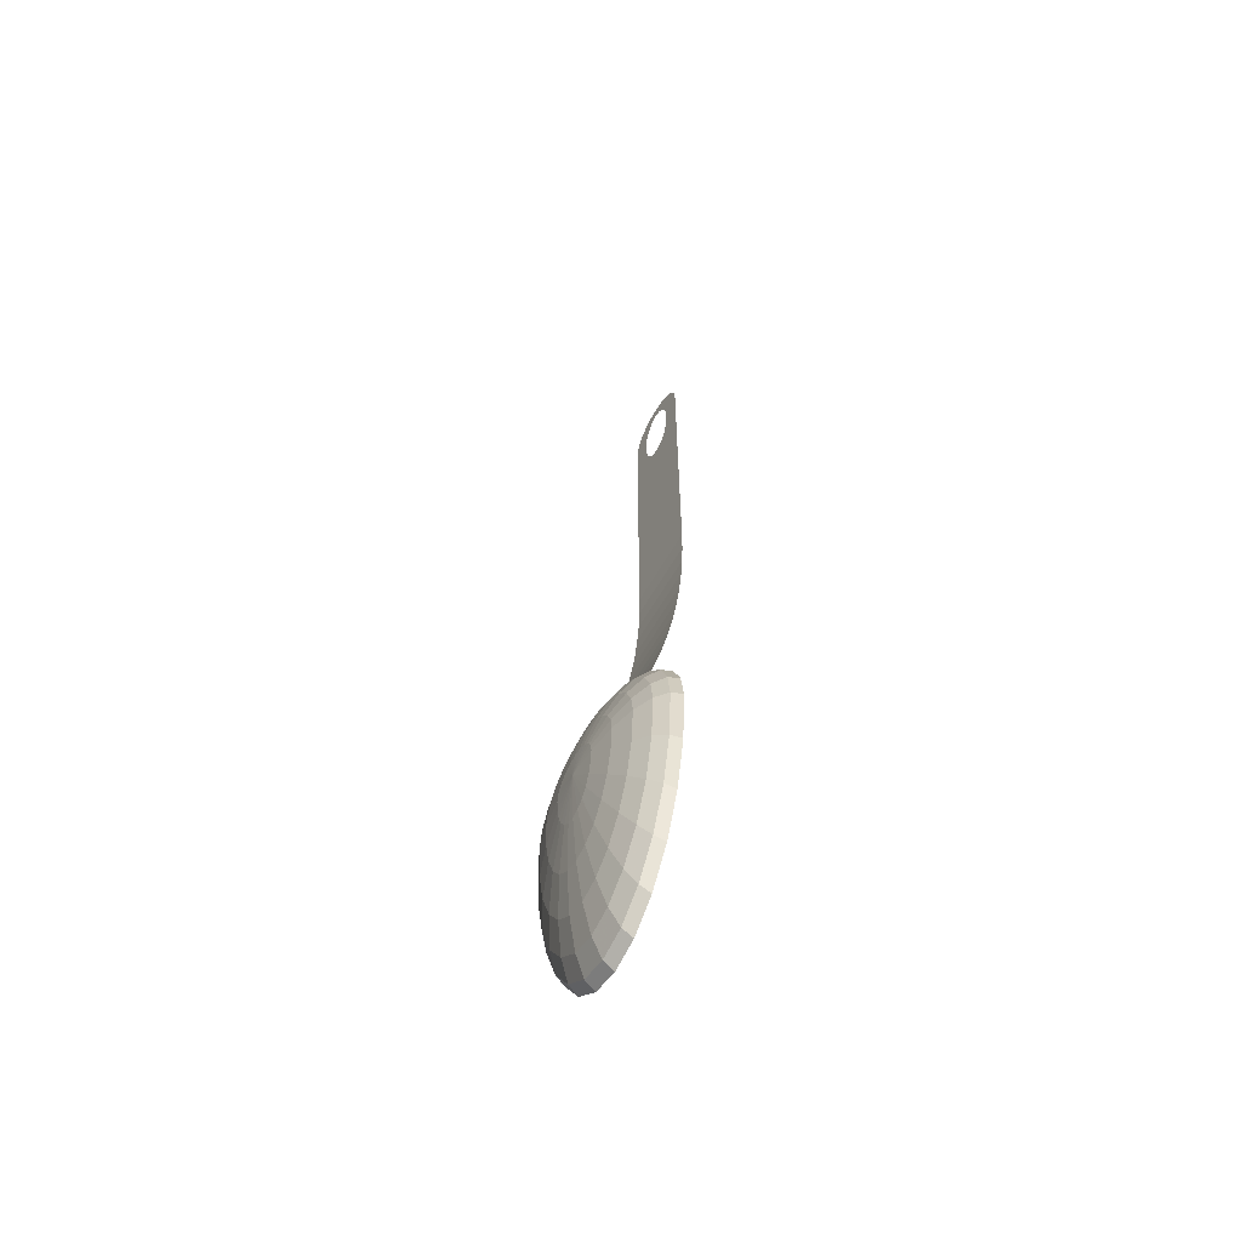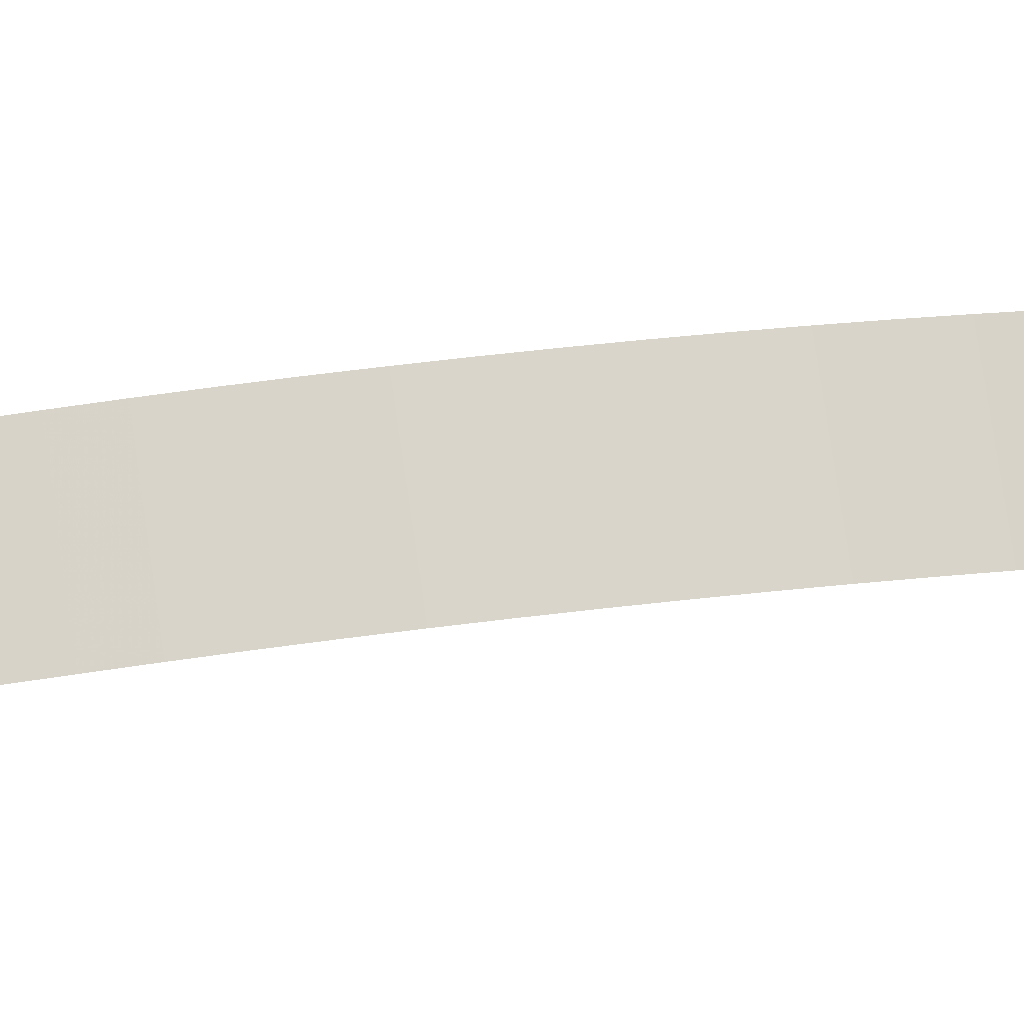
<metadata>
{"format":"obj","ext":"obj","renderer":"f3d","projection":"perspective","resolution":1024,"background":"white","views":[{"elev":-59.4,"azim":-119.2,"up":"+Y"},{"elev":76.2,"azim":-98.3,"up":"+Z"}]}
</metadata>
<code>
v -0 -0 0.88
v -0.7273 -0 0.914
v -0.7025 -0.3765 0.914
v -1.357 -0.7273 1.014
v -1.405 -0 1.014
v -1.919 -1.029 1.172
v -1.987 -0 1.172
v -2.351 -1.26 1.379
v -2.434 0 1.379
v -2.622 -1.405 1.619
v -2.714 0 1.619
v -2.81 0 1.878
v -2.714 -1.455 1.878
v -0.6298 -0.7273 0.914
v -1.217 -1.405 1.014
v -1.721 -1.987 1.172
v -2.107 -2.434 1.379
v -2.351 -2.714 1.619
v -2.434 -2.81 1.878
v -0.5143 -1.029 0.914
v -0.9935 -1.987 1.014
v -1.405 -2.81 1.172
v -1.721 -3.442 1.379
v -1.919 -3.839 1.619
v -1.987 -3.974 1.878
v -0.3636 -1.26 0.914
v -0.7025 -2.434 1.014
v -0.9935 -3.442 1.172
v -1.217 -4.215 1.379
v -1.357 -4.701 1.619
v -1.405 -4.867 1.878
v -0.1882 -1.405 0.914
v -0.3636 -2.714 1.014
v -0.5143 -3.839 1.172
v -0.6298 -4.701 1.379
v -0.7025 -5.244 1.619
v -0.7273 -5.428 1.878
v 0 -1.455 0.914
v 0 -2.81 1.014
v 0 -3.974 1.172
v -0 -4.867 1.379
v -0 -5.428 1.619
v -0 -5.62 1.878
v 0.1882 -1.405 0.914
v 0.3636 -2.714 1.014
v 0.5143 -3.839 1.172
v 0.6298 -4.701 1.379
v 0.7025 -5.244 1.619
v 0.7273 -5.428 1.878
v 0.3636 -1.26 0.914
v 0.7025 -2.434 1.014
v 0.9935 -3.442 1.172
v 1.217 -4.215 1.379
v 1.357 -4.701 1.619
v 1.405 -4.867 1.878
v 0.5143 -1.029 0.914
v 0.9935 -1.987 1.014
v 1.405 -2.81 1.172
v 1.721 -3.442 1.379
v 1.919 -3.839 1.619
v 1.987 -3.974 1.878
v 0.6298 -0.7273 0.914
v 1.217 -1.405 1.014
v 1.721 -1.987 1.172
v 2.107 -2.434 1.379
v 2.351 -2.714 1.619
v 2.434 -2.81 1.878
v 0.7025 -0.3765 0.914
v 1.357 -0.7273 1.014
v 1.919 -1.029 1.172
v 2.351 -1.26 1.379
v 2.622 -1.405 1.619
v 2.714 -1.455 1.878
v 0.7273 -0 0.914
v 1.405 -0 1.014
v 1.987 -0 1.172
v 2.434 -0 1.379
v 2.714 -0 1.619
v 2.81 -0 1.878
v 0.7025 0.1882 0.914
v 0.6298 0.3636 0.914
v 1.217 0.7025 1.014
v 1.357 0.3636 1.014
v 1.721 0.9935 1.172
v 1.919 0.5143 1.172
v 2.107 1.217 1.379
v 2.351 0.6298 1.379
v 2.351 1.357 1.619
v 2.622 0.7025 1.619
v 2.714 0.7273 1.878
v 2.434 1.405 1.878
v 0.5143 0.5143 0.914
v 0.9935 0.9935 1.014
v 1.405 1.405 1.172
v 1.721 1.721 1.379
v 1.919 1.919 1.619
v 1.987 1.987 1.878
v 0.3636 0.6298 0.914
v 0.7025 1.217 1.014
v 0.9935 1.721 1.172
v 1.217 2.107 1.379
v 1.357 2.351 1.619
v 1.405 2.434 1.878
v 0.1882 0.7025 0.914
v 0.3636 1.357 1.014
v 0.5143 1.919 1.172
v 0.6298 2.351 1.379
v 0.7025 2.622 1.619
v 0.7273 2.714 1.878
v 1.066 2.574 1.878
v 0 0.7273 0.914
v 0 1.405 1.014
v 0 1.987 1.172
v 0 2.434 1.379
v 0 2.714 1.619
v -0 2.81 1.878
v -0.1882 0.7025 0.914
v -0.3636 1.357 1.014
v -0.5143 1.919 1.172
v -0.6298 2.351 1.379
v -0.7025 2.622 1.619
v -0.7273 2.714 1.878
v -0.3636 0.6298 0.914
v -0.7025 1.217 1.014
v -0.9935 1.721 1.172
v -1.217 2.107 1.379
v -1.357 2.351 1.619
v -1.405 2.434 1.878
v -1.066 2.574 1.878
v -0.5143 0.5143 0.914
v -0.9935 0.9935 1.014
v -1.405 1.405 1.172
v -1.721 1.721 1.379
v -1.919 1.919 1.619
v -1.987 1.987 1.878
v -0.6298 0.3636 0.914
v -1.217 0.7025 1.014
v -1.721 0.9935 1.172
v -2.107 1.217 1.379
v -2.351 1.357 1.619
v -2.434 1.405 1.878
v -0.7025 0.1882 0.914
v -1.357 0.3636 1.014
v -1.919 0.5143 1.172
v -2.351 0.6298 1.379
v -2.622 0.7025 1.619
v -2.714 0.7273 1.878
v 1.066 9.988 3.129
v -1.066 10.67 3.138
v -1.066 9.988 3.129
v 1.066 10.67 3.138
v 1.066 9.303 3.102
v -1.066 9.303 3.102
v 1.066 8.618 3.058
v -1.066 8.618 3.058
v 1.066 7.935 2.997
v -1.066 7.935 2.997
v 1.066 7.254 2.917
v -1.066 7.254 2.917
v 1.066 6.575 2.821
v -1.066 6.575 2.821
v -1.066 5.899 2.707
v 1.066 5.899 2.707
v 1.066 5.226 2.575
v -1.066 5.226 2.575
v 1.066 4.556 2.426
v -1.066 4.556 2.426
v 1.066 3.891 2.26
v -1.066 3.891 2.26
v -1.066 3.23 2.077
v 1.066 3.23 2.077
v -0.7273 2.714 1.92
v -0 2.81 1.95
v 0.7273 2.714 1.92
v -1.066 18.72 3.138
v -1.045 19.01 3.138
v -0.9473 19.28 3.138
v -0.5147 17.93 3.138
v -0.5606 18.2 3.138
v -0.7794 19.52 3.138
v -0.5682 18.48 3.138
v -0.4338 17.69 3.138
v -0.3233 17.5 3.138
v -0.1908 17.37 3.138
v -0.04525 17.31 3.138
v 0.1033 17.32 3.138
v 0.2449 17.41 3.138
v 0.3698 17.56 3.138
v 0.4694 17.78 3.138
v 0.5371 18.03 3.138
v 0.5682 18.31 3.138
v 0.7794 19.52 3.138
v 0.9473 19.28 3.138
v 1.045 19.01 3.138
v 1.066 18.72 3.138
v -0.554 19.7 3.138
v -0.5371 18.76 3.138
v -0.2876 19.82 3.138
v -0.4694 19.02 3.138
v -0.3698 19.23 3.138
v -0.2449 19.38 3.138
v 0 19.86 3.138
v -0.1033 19.47 3.138
v 0.04525 19.49 3.138
v 0.2876 19.82 3.138
v 0.1908 19.43 3.138
v 0.3233 19.3 3.138
v 0.554 19.7 3.138
v 0.4338 19.11 3.138
v 0.5147 18.87 3.138
v 0.5606 18.6 3.138
f 1 2 3
f 1 2 3
f 1 2 3
f 4 2 5
f 4 2 5
f 4 2 5
f 2 4 3
f 2 4 3
f 2 4 3
f 6 5 7
f 6 5 7
f 6 5 7
f 5 6 4
f 5 6 4
f 5 6 4
f 8 7 9
f 8 7 9
f 8 7 9
f 7 8 6
f 7 8 6
f 7 8 6
f 10 9 11
f 10 9 11
f 10 9 11
f 9 10 8
f 9 10 8
f 9 10 8
f 10 12 13
f 10 12 13
f 10 12 13
f 12 10 11
f 12 10 11
f 12 10 11
f 1 3 14
f 1 3 14
f 1 3 14
f 15 3 4
f 15 3 4
f 15 3 4
f 3 15 14
f 3 15 14
f 3 15 14
f 16 4 6
f 16 4 6
f 16 4 6
f 4 16 15
f 4 16 15
f 4 16 15
f 17 6 8
f 17 6 8
f 17 6 8
f 6 17 16
f 6 17 16
f 6 17 16
f 18 8 10
f 18 8 10
f 18 8 10
f 8 18 17
f 8 18 17
f 8 18 17
f 18 13 19
f 18 13 19
f 18 13 19
f 13 18 10
f 13 18 10
f 13 18 10
f 1 14 20
f 1 14 20
f 1 14 20
f 21 14 15
f 21 14 15
f 21 14 15
f 14 21 20
f 14 21 20
f 14 21 20
f 22 15 16
f 22 15 16
f 22 15 16
f 15 22 21
f 15 22 21
f 15 22 21
f 23 16 17
f 23 16 17
f 23 16 17
f 16 23 22
f 16 23 22
f 16 23 22
f 24 17 18
f 24 17 18
f 24 17 18
f 17 24 23
f 17 24 23
f 17 24 23
f 24 19 25
f 24 19 25
f 24 19 25
f 19 24 18
f 19 24 18
f 19 24 18
f 1 20 26
f 1 20 26
f 1 20 26
f 27 20 21
f 27 20 21
f 27 20 21
f 20 27 26
f 20 27 26
f 20 27 26
f 28 21 22
f 28 21 22
f 28 21 22
f 21 28 27
f 21 28 27
f 21 28 27
f 29 22 23
f 29 22 23
f 29 22 23
f 22 29 28
f 22 29 28
f 22 29 28
f 30 23 24
f 30 23 24
f 30 23 24
f 23 30 29
f 23 30 29
f 23 30 29
f 30 25 31
f 30 25 31
f 30 25 31
f 25 30 24
f 25 30 24
f 25 30 24
f 1 26 32
f 1 26 32
f 1 26 32
f 33 26 27
f 33 26 27
f 33 26 27
f 26 33 32
f 26 33 32
f 26 33 32
f 34 27 28
f 34 27 28
f 34 27 28
f 27 34 33
f 27 34 33
f 27 34 33
f 35 28 29
f 35 28 29
f 35 28 29
f 28 35 34
f 28 35 34
f 28 35 34
f 36 29 30
f 36 29 30
f 36 29 30
f 29 36 35
f 29 36 35
f 29 36 35
f 31 36 30
f 31 36 30
f 31 36 30
f 36 31 37
f 36 31 37
f 36 31 37
f 38 1 32
f 38 1 32
f 38 1 32
f 39 32 33
f 39 32 33
f 39 32 33
f 32 39 38
f 32 39 38
f 32 39 38
f 40 33 34
f 40 33 34
f 40 33 34
f 33 40 39
f 33 40 39
f 33 40 39
f 41 34 35
f 41 34 35
f 41 34 35
f 34 41 40
f 34 41 40
f 34 41 40
f 42 35 36
f 42 35 36
f 42 35 36
f 35 42 41
f 35 42 41
f 35 42 41
f 37 42 36
f 37 42 36
f 37 42 36
f 42 37 43
f 42 37 43
f 42 37 43
f 44 1 38
f 44 1 38
f 44 1 38
f 45 38 39
f 45 38 39
f 45 38 39
f 38 45 44
f 38 45 44
f 38 45 44
f 46 39 40
f 46 39 40
f 46 39 40
f 39 46 45
f 39 46 45
f 39 46 45
f 47 40 41
f 47 40 41
f 47 40 41
f 40 47 46
f 40 47 46
f 40 47 46
f 48 41 42
f 48 41 42
f 48 41 42
f 41 48 47
f 41 48 47
f 41 48 47
f 43 48 42
f 43 48 42
f 43 48 42
f 48 43 49
f 48 43 49
f 48 43 49
f 50 1 44
f 50 1 44
f 50 1 44
f 45 50 44
f 45 50 44
f 45 50 44
f 50 45 51
f 50 45 51
f 50 45 51
f 46 51 45
f 46 51 45
f 46 51 45
f 51 46 52
f 51 46 52
f 51 46 52
f 47 52 46
f 47 52 46
f 47 52 46
f 52 47 53
f 52 47 53
f 52 47 53
f 48 53 47
f 48 53 47
f 48 53 47
f 53 48 54
f 53 48 54
f 53 48 54
f 49 54 48
f 49 54 48
f 49 54 48
f 54 49 55
f 54 49 55
f 54 49 55
f 56 1 50
f 56 1 50
f 56 1 50
f 51 56 50
f 51 56 50
f 51 56 50
f 56 51 57
f 56 51 57
f 56 51 57
f 52 57 51
f 52 57 51
f 52 57 51
f 57 52 58
f 57 52 58
f 57 52 58
f 53 58 52
f 53 58 52
f 53 58 52
f 58 53 59
f 58 53 59
f 58 53 59
f 54 59 53
f 54 59 53
f 54 59 53
f 59 54 60
f 59 54 60
f 59 54 60
f 61 54 55
f 61 54 55
f 61 54 55
f 54 61 60
f 54 61 60
f 54 61 60
f 62 1 56
f 62 1 56
f 62 1 56
f 57 62 56
f 57 62 56
f 57 62 56
f 62 57 63
f 62 57 63
f 62 57 63
f 58 63 57
f 58 63 57
f 58 63 57
f 63 58 64
f 63 58 64
f 63 58 64
f 59 64 58
f 59 64 58
f 59 64 58
f 64 59 65
f 64 59 65
f 64 59 65
f 60 65 59
f 60 65 59
f 60 65 59
f 65 60 66
f 65 60 66
f 65 60 66
f 67 60 61
f 67 60 61
f 67 60 61
f 60 67 66
f 60 67 66
f 60 67 66
f 68 1 62
f 68 1 62
f 68 1 62
f 63 68 62
f 63 68 62
f 63 68 62
f 68 63 69
f 68 63 69
f 68 63 69
f 64 69 63
f 64 69 63
f 64 69 63
f 69 64 70
f 69 64 70
f 69 64 70
f 65 70 64
f 65 70 64
f 65 70 64
f 70 65 71
f 70 65 71
f 70 65 71
f 66 71 65
f 66 71 65
f 66 71 65
f 71 66 72
f 71 66 72
f 71 66 72
f 73 66 67
f 73 66 67
f 73 66 67
f 66 73 72
f 66 73 72
f 66 73 72
f 74 1 68
f 74 1 68
f 74 1 68
f 69 74 68
f 69 74 68
f 69 74 68
f 74 69 75
f 74 69 75
f 74 69 75
f 70 75 69
f 70 75 69
f 70 75 69
f 75 70 76
f 75 70 76
f 75 70 76
f 71 76 70
f 71 76 70
f 71 76 70
f 76 71 77
f 76 71 77
f 76 71 77
f 72 77 71
f 72 77 71
f 72 77 71
f 77 72 78
f 77 72 78
f 77 72 78
f 79 72 73
f 79 72 73
f 79 72 73
f 72 79 78
f 72 79 78
f 72 79 78
f 74 80 1
f 74 80 1
f 74 80 1
f 80 81 1
f 80 81 1
f 80 81 1
f 80 82 81
f 80 82 81
f 80 82 81
f 82 80 83
f 82 80 83
f 82 80 83
f 83 84 82
f 83 84 82
f 83 84 82
f 84 83 85
f 84 83 85
f 84 83 85
f 85 86 84
f 85 86 84
f 85 86 84
f 86 85 87
f 86 85 87
f 86 85 87
f 87 88 86
f 87 88 86
f 87 88 86
f 88 87 89
f 88 87 89
f 88 87 89
f 90 88 89
f 90 88 89
f 90 88 89
f 88 90 91
f 88 90 91
f 88 90 91
f 81 92 1
f 81 92 1
f 81 92 1
f 81 93 92
f 81 93 92
f 81 93 92
f 93 81 82
f 93 81 82
f 93 81 82
f 82 94 93
f 82 94 93
f 82 94 93
f 94 82 84
f 94 82 84
f 94 82 84
f 84 95 94
f 84 95 94
f 84 95 94
f 95 84 86
f 95 84 86
f 95 84 86
f 86 96 95
f 86 96 95
f 86 96 95
f 96 86 88
f 96 86 88
f 96 86 88
f 91 96 88
f 91 96 88
f 91 96 88
f 96 91 97
f 96 91 97
f 96 91 97
f 92 98 1
f 92 98 1
f 92 98 1
f 92 99 98
f 92 99 98
f 92 99 98
f 99 92 93
f 99 92 93
f 99 92 93
f 93 100 99
f 93 100 99
f 93 100 99
f 100 93 94
f 100 93 94
f 100 93 94
f 94 101 100
f 94 101 100
f 94 101 100
f 101 94 95
f 101 94 95
f 101 94 95
f 95 102 101
f 95 102 101
f 95 102 101
f 102 95 96
f 102 95 96
f 102 95 96
f 97 102 96
f 97 102 96
f 97 102 96
f 102 97 103
f 102 97 103
f 102 97 103
f 98 104 1
f 98 104 1
f 98 104 1
f 98 105 104
f 98 105 104
f 98 105 104
f 105 98 99
f 105 98 99
f 105 98 99
f 99 106 105
f 99 106 105
f 99 106 105
f 106 99 100
f 106 99 100
f 106 99 100
f 100 107 106
f 100 107 106
f 100 107 106
f 107 100 101
f 107 100 101
f 107 100 101
f 101 108 107
f 101 108 107
f 101 108 107
f 108 101 102
f 108 101 102
f 108 101 102
f 103 108 102
f 103 108 102
f 103 108 102
f 108 103 109
f 108 103 109
f 108 103 109
f 109 103 110
f 109 103 110
f 109 103 110
f 104 111 1
f 104 111 1
f 104 111 1
f 104 112 111
f 104 112 111
f 104 112 111
f 112 104 105
f 112 104 105
f 112 104 105
f 112 106 113
f 112 106 113
f 112 106 113
f 106 112 105
f 106 112 105
f 106 112 105
f 106 114 113
f 106 114 113
f 106 114 113
f 114 106 107
f 114 106 107
f 114 106 107
f 107 115 114
f 107 115 114
f 107 115 114
f 115 107 108
f 115 107 108
f 115 107 108
f 109 115 108
f 109 115 108
f 109 115 108
f 115 109 116
f 115 109 116
f 115 109 116
f 111 117 1
f 111 117 1
f 111 117 1
f 117 112 118
f 117 112 118
f 117 112 118
f 112 117 111
f 112 117 111
f 112 117 111
f 118 113 119
f 118 113 119
f 118 113 119
f 113 118 112
f 113 118 112
f 113 118 112
f 119 114 120
f 119 114 120
f 119 114 120
f 114 119 113
f 114 119 113
f 114 119 113
f 120 115 121
f 120 115 121
f 120 115 121
f 115 120 114
f 115 120 114
f 115 120 114
f 116 121 115
f 116 121 115
f 116 121 115
f 121 116 122
f 121 116 122
f 121 116 122
f 1 117 123
f 1 117 123
f 1 117 123
f 123 118 124
f 123 118 124
f 123 118 124
f 118 123 117
f 118 123 117
f 118 123 117
f 124 119 125
f 124 119 125
f 124 119 125
f 119 124 118
f 119 124 118
f 119 124 118
f 125 120 126
f 125 120 126
f 125 120 126
f 120 125 119
f 120 125 119
f 120 125 119
f 126 121 127
f 126 121 127
f 126 121 127
f 121 126 120
f 121 126 120
f 121 126 120
f 122 127 121
f 122 127 121
f 122 127 121
f 127 122 128
f 127 122 128
f 127 122 128
f 128 122 129
f 128 122 129
f 128 122 129
f 1 123 130
f 1 123 130
f 1 123 130
f 130 124 131
f 130 124 131
f 130 124 131
f 124 130 123
f 124 130 123
f 124 130 123
f 131 125 132
f 131 125 132
f 131 125 132
f 125 131 124
f 125 131 124
f 125 131 124
f 132 126 133
f 132 126 133
f 132 126 133
f 126 132 125
f 126 132 125
f 126 132 125
f 133 127 134
f 133 127 134
f 133 127 134
f 127 133 126
f 127 133 126
f 127 133 126
f 128 134 127
f 128 134 127
f 128 134 127
f 134 128 135
f 134 128 135
f 134 128 135
f 1 130 136
f 1 130 136
f 1 130 136
f 136 131 137
f 136 131 137
f 136 131 137
f 131 136 130
f 131 136 130
f 131 136 130
f 137 132 138
f 137 132 138
f 137 132 138
f 132 137 131
f 132 137 131
f 132 137 131
f 138 133 139
f 138 133 139
f 138 133 139
f 133 138 132
f 133 138 132
f 133 138 132
f 139 134 140
f 139 134 140
f 139 134 140
f 134 139 133
f 134 139 133
f 134 139 133
f 134 141 140
f 134 141 140
f 134 141 140
f 141 134 135
f 141 134 135
f 141 134 135
f 1 136 142
f 1 136 142
f 1 136 142
f 142 137 143
f 142 137 143
f 142 137 143
f 137 142 136
f 137 142 136
f 137 142 136
f 143 138 144
f 143 138 144
f 143 138 144
f 138 143 137
f 138 143 137
f 138 143 137
f 144 139 145
f 144 139 145
f 144 139 145
f 139 144 138
f 139 144 138
f 139 144 138
f 145 140 146
f 145 140 146
f 145 140 146
f 140 145 139
f 140 145 139
f 140 145 139
f 140 147 146
f 140 147 146
f 140 147 146
f 147 140 141
f 147 140 141
f 147 140 141
f 1 142 2
f 1 142 2
f 1 142 2
f 74 83 80
f 74 83 80
f 74 83 80
f 83 74 75
f 83 74 75
f 83 74 75
f 75 85 83
f 75 85 83
f 75 85 83
f 85 75 76
f 85 75 76
f 85 75 76
f 76 87 85
f 76 87 85
f 76 87 85
f 87 76 77
f 87 76 77
f 87 76 77
f 77 89 87
f 77 89 87
f 77 89 87
f 89 77 78
f 89 77 78
f 89 77 78
f 90 78 79
f 90 78 79
f 90 78 79
f 78 90 89
f 78 90 89
f 78 90 89
f 2 143 5
f 2 143 5
f 2 143 5
f 143 2 142
f 143 2 142
f 143 2 142
f 5 144 7
f 5 144 7
f 5 144 7
f 144 5 143
f 144 5 143
f 144 5 143
f 7 145 9
f 7 145 9
f 7 145 9
f 145 7 144
f 145 7 144
f 145 7 144
f 9 146 11
f 9 146 11
f 9 146 11
f 146 9 145
f 146 9 145
f 146 9 145
f 146 12 11
f 146 12 11
f 146 12 11
f 12 146 147
f 12 146 147
f 12 146 147
f 148 149 150
f 148 149 150
f 148 149 150
f 149 148 151
f 149 148 151
f 149 148 151
f 152 150 153
f 152 150 153
f 152 150 153
f 150 152 148
f 150 152 148
f 150 152 148
f 154 153 155
f 154 153 155
f 154 153 155
f 153 154 152
f 153 154 152
f 153 154 152
f 156 155 157
f 156 155 157
f 156 155 157
f 155 156 154
f 155 156 154
f 155 156 154
f 158 157 159
f 158 157 159
f 158 157 159
f 157 158 156
f 157 158 156
f 157 158 156
f 160 159 161
f 160 159 161
f 160 159 161
f 159 160 158
f 159 160 158
f 159 160 158
f 162 160 161
f 162 160 161
f 162 160 161
f 160 162 163
f 160 162 163
f 160 162 163
f 164 162 165
f 164 162 165
f 164 162 165
f 162 164 163
f 162 164 163
f 162 164 163
f 166 165 167
f 166 165 167
f 166 165 167
f 165 166 164
f 165 166 164
f 165 166 164
f 168 167 169
f 168 167 169
f 168 167 169
f 167 168 166
f 167 168 166
f 167 168 166
f 170 168 169
f 170 168 169
f 170 168 169
f 168 170 171
f 168 170 171
f 168 170 171
f 170 172 171
f 170 172 171
f 170 172 171
f 172 170 129
f 172 170 129
f 172 170 129
f 171 172 173
f 171 172 173
f 171 172 173
f 171 173 174
f 171 173 174
f 171 173 174
f 171 174 110
f 171 174 110
f 171 174 110
f 172 122 129
f 172 122 129
f 172 122 129
f 172 116 122
f 172 116 122
f 172 116 122
f 116 172 173
f 116 172 173
f 116 172 173
f 173 109 116
f 173 109 116
f 173 109 116
f 109 173 174
f 109 173 174
f 109 173 174
f 174 110 109
f 174 110 109
f 174 110 109
f 151 175 149
f 151 175 149
f 151 175 149
f 175 151 176
f 175 151 176
f 175 151 176
f 176 151 177
f 176 151 177
f 176 151 177
f 177 151 178
f 177 151 178
f 177 151 178
f 177 178 179
f 177 178 179
f 177 178 179
f 177 179 180
f 177 179 180
f 177 179 180
f 180 179 181
f 180 179 181
f 180 179 181
f 178 151 182
f 178 151 182
f 178 151 182
f 182 151 183
f 182 151 183
f 182 151 183
f 183 151 184
f 183 151 184
f 183 151 184
f 184 151 185
f 184 151 185
f 184 151 185
f 185 151 186
f 185 151 186
f 185 151 186
f 186 151 187
f 186 151 187
f 186 151 187
f 187 151 188
f 187 151 188
f 187 151 188
f 188 151 189
f 188 151 189
f 188 151 189
f 189 151 190
f 189 151 190
f 189 151 190
f 190 151 191
f 190 151 191
f 190 151 191
f 191 151 192
f 191 151 192
f 191 151 192
f 192 151 193
f 192 151 193
f 192 151 193
f 193 151 194
f 193 151 194
f 193 151 194
f 194 151 195
f 194 151 195
f 194 151 195
f 181 196 180
f 181 196 180
f 181 196 180
f 196 181 197
f 196 181 197
f 196 181 197
f 196 197 198
f 196 197 198
f 196 197 198
f 198 197 199
f 198 197 199
f 198 197 199
f 198 199 200
f 198 199 200
f 198 199 200
f 198 200 201
f 198 200 201
f 198 200 201
f 198 201 202
f 198 201 202
f 198 201 202
f 202 201 203
f 202 201 203
f 202 201 203
f 202 203 204
f 202 203 204
f 202 203 204
f 202 204 205
f 202 204 205
f 202 204 205
f 205 204 206
f 205 204 206
f 205 204 206
f 205 206 207
f 205 206 207
f 205 206 207
f 205 207 208
f 205 207 208
f 205 207 208
f 208 207 209
f 208 207 209
f 208 207 209
f 208 209 210
f 208 209 210
f 208 209 210
f 208 210 211
f 208 210 211
f 208 210 211
f 208 211 192
f 208 211 192
f 208 211 192
f 192 211 191
f 192 211 191
f 192 211 191

</code>
